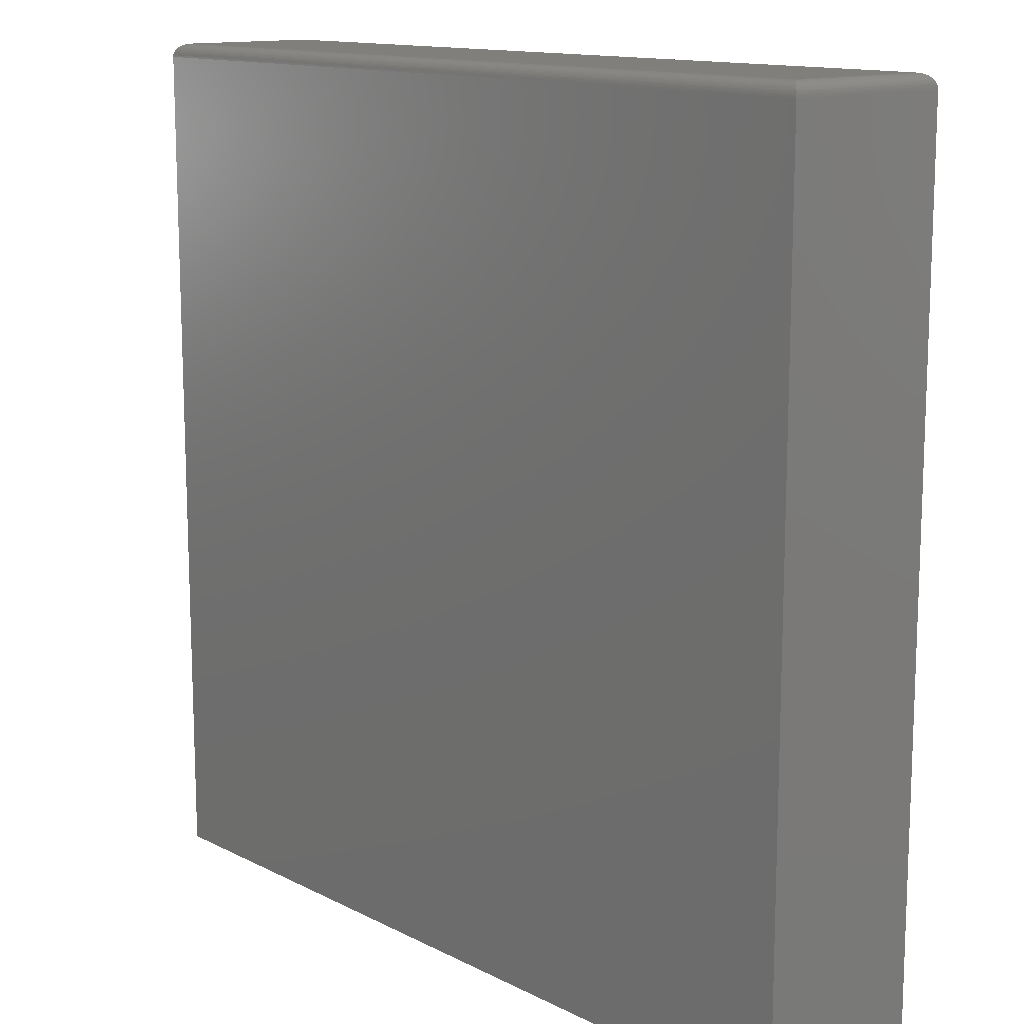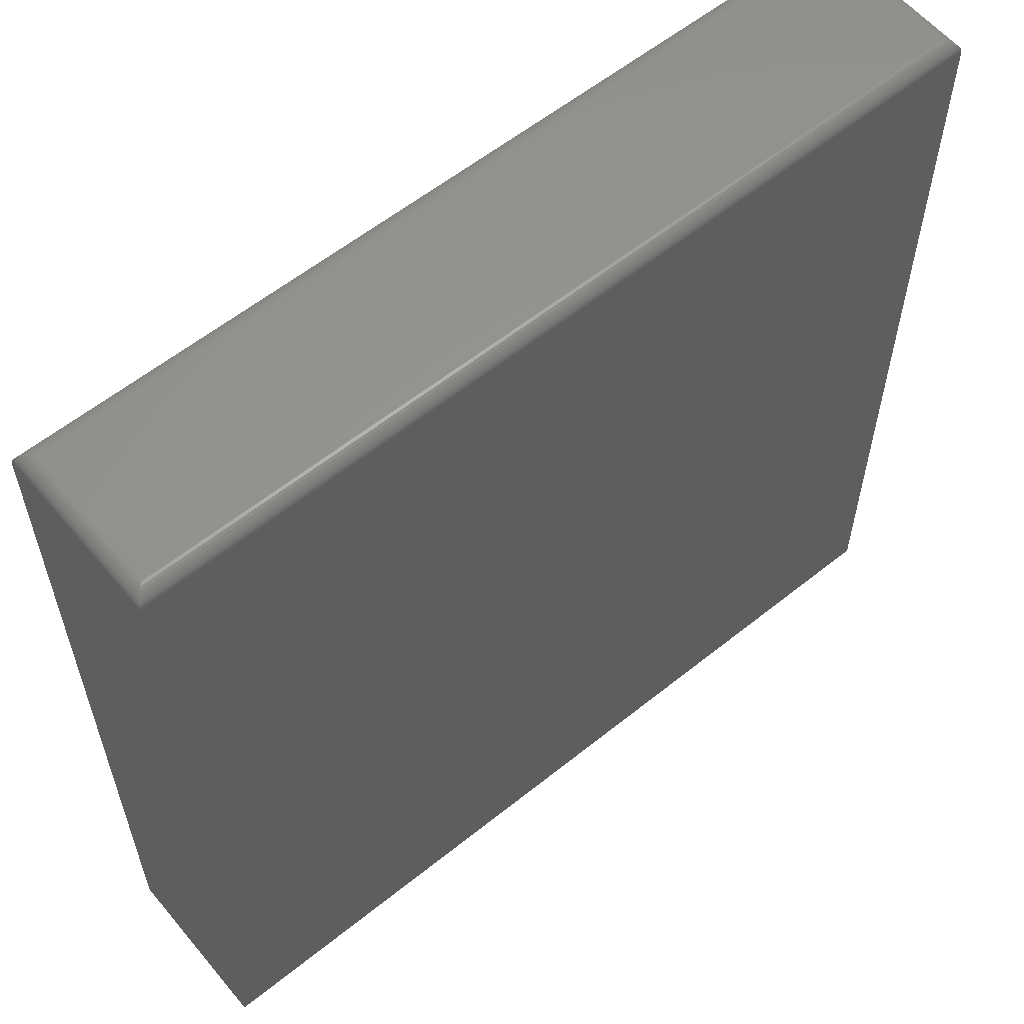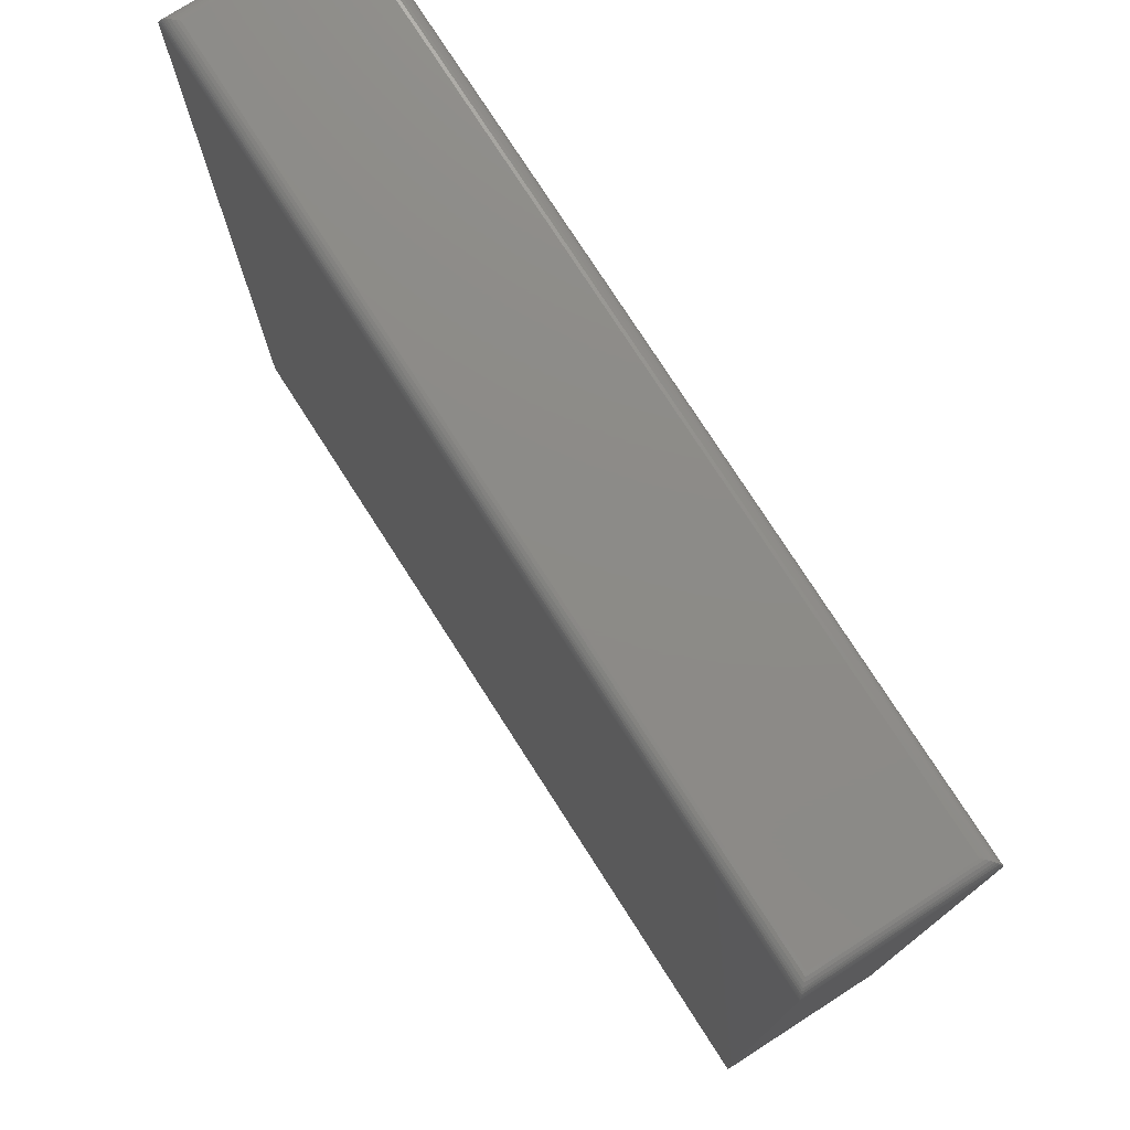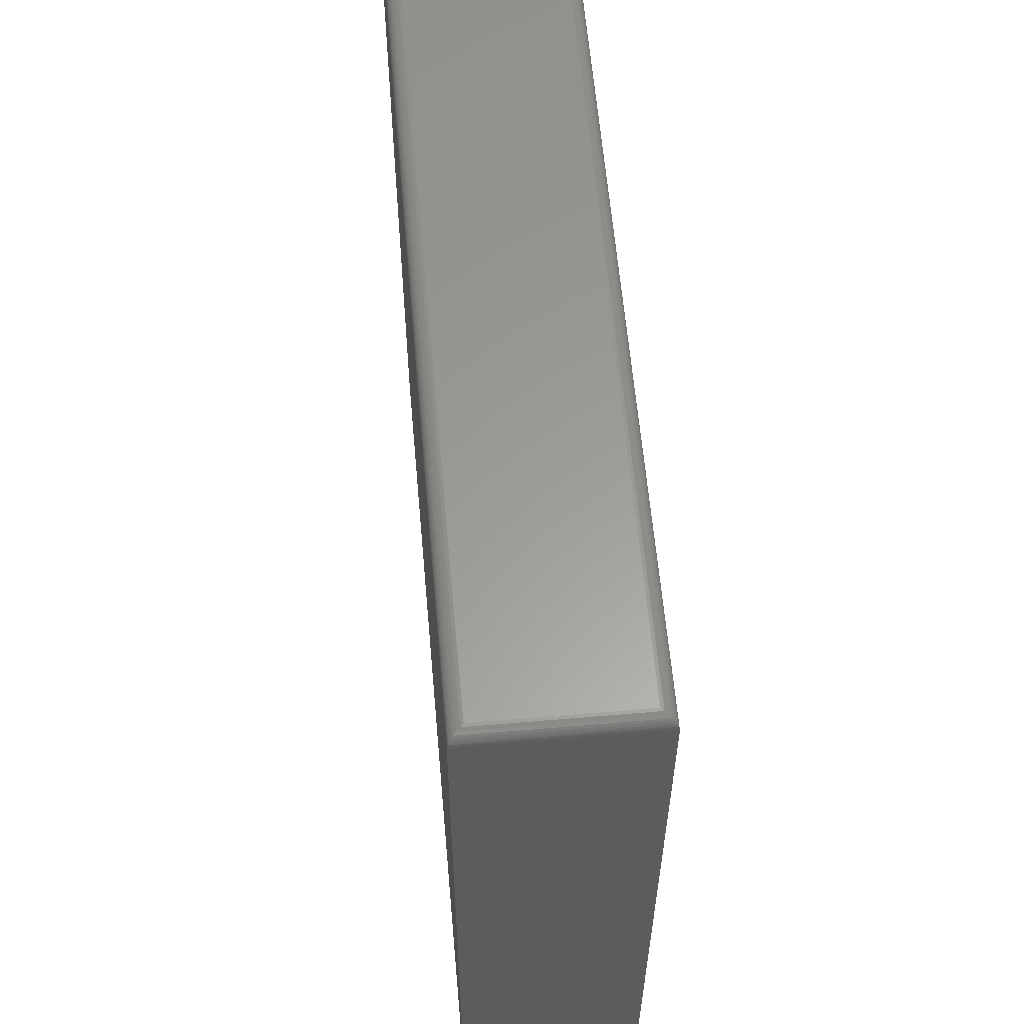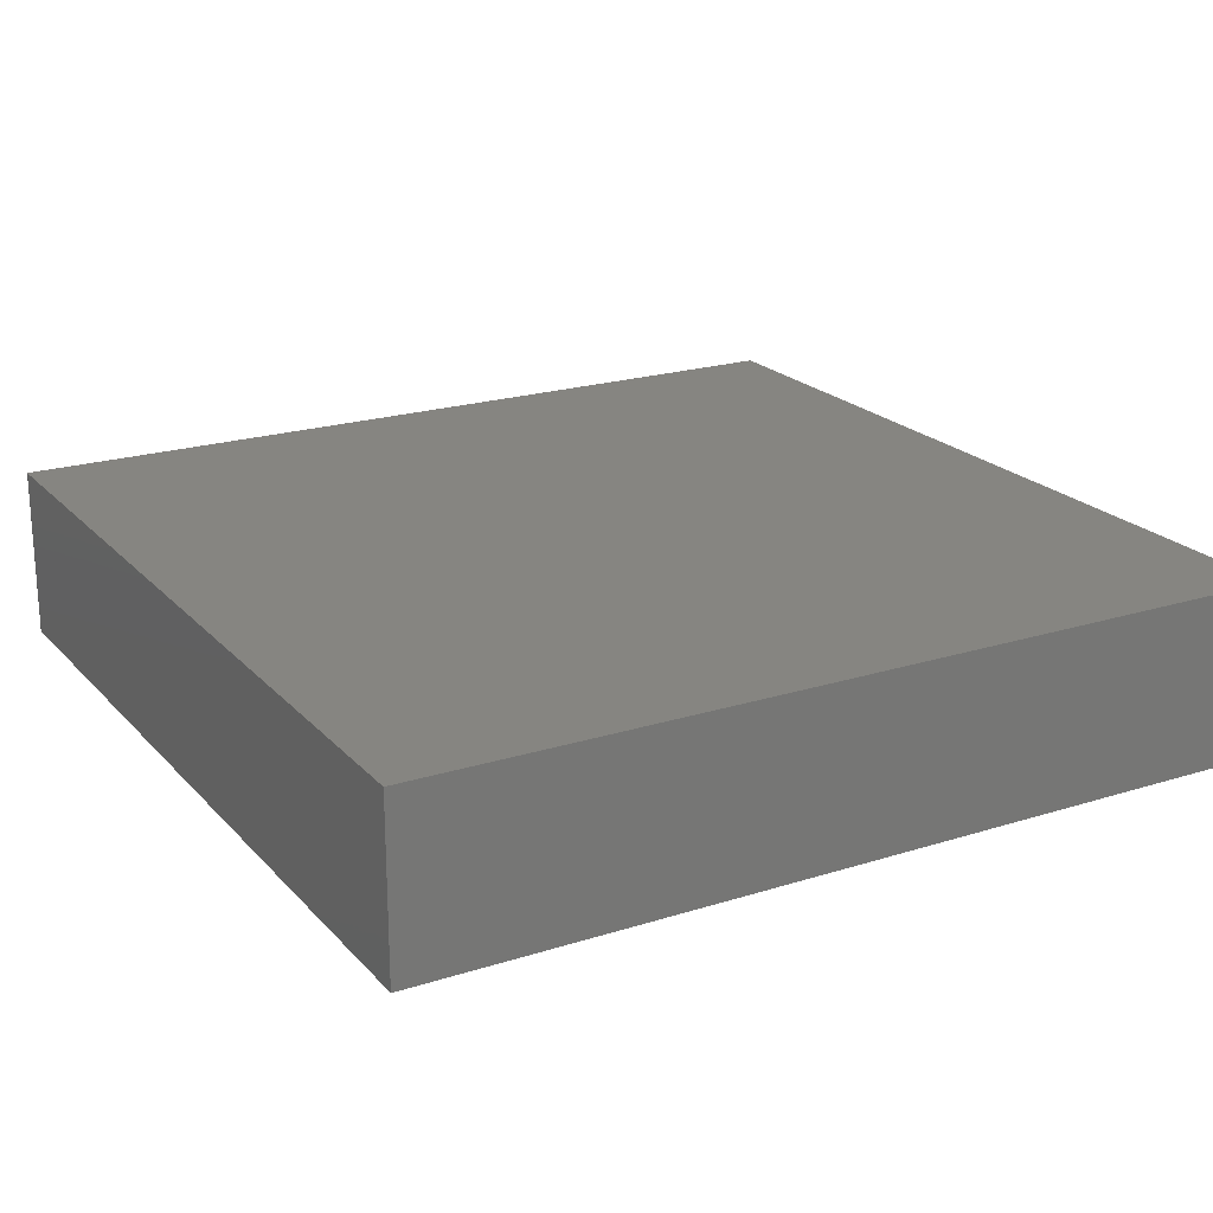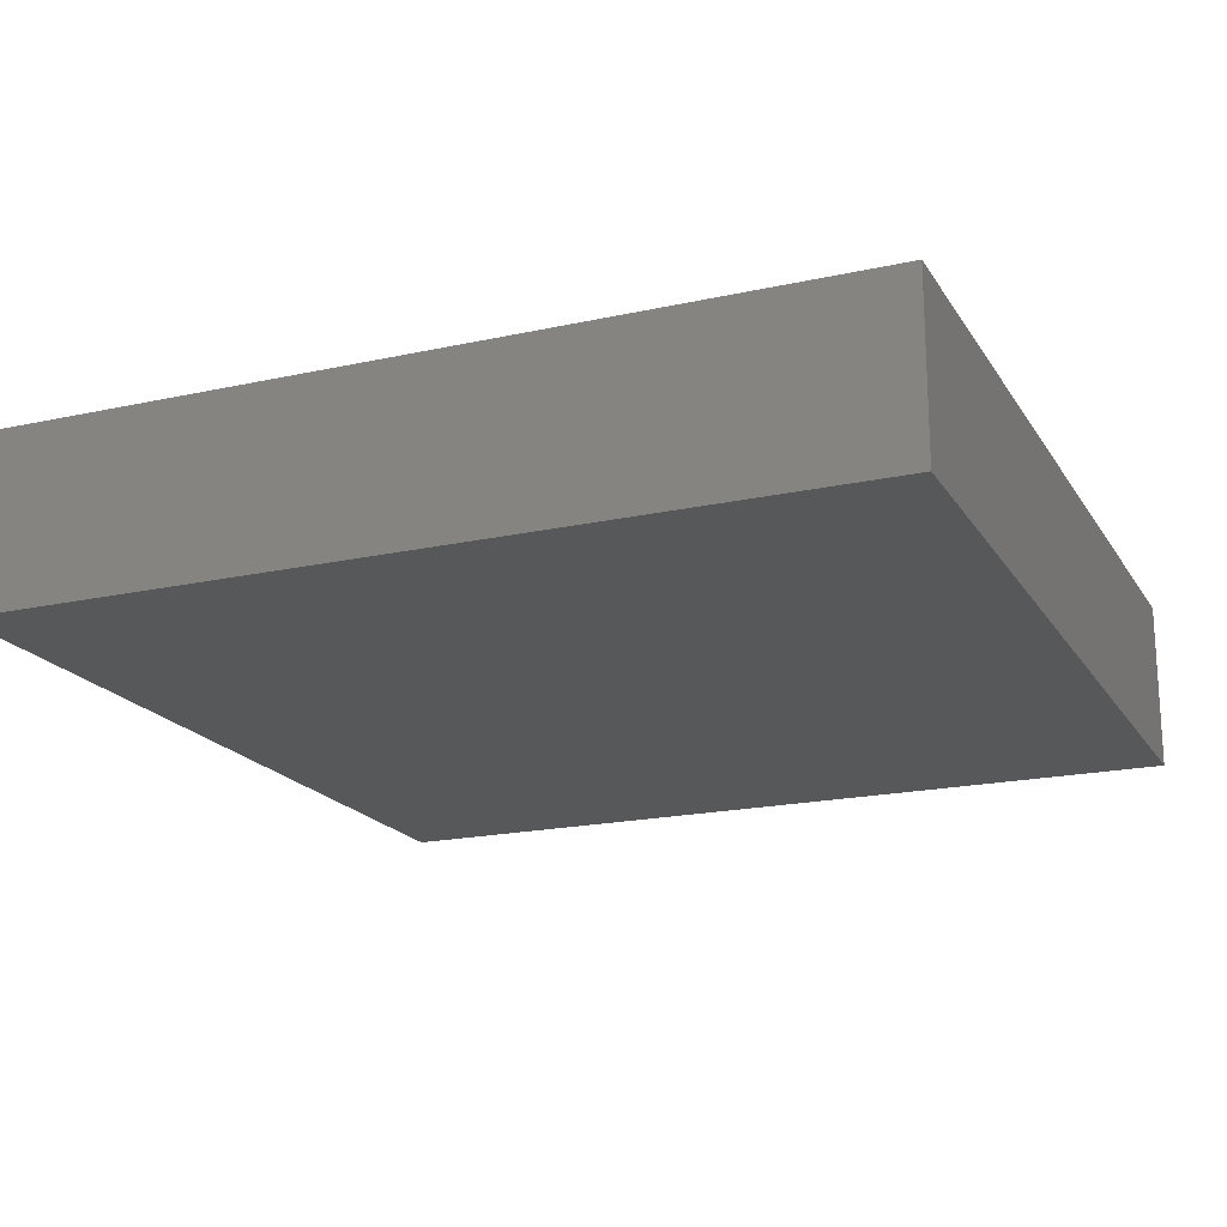
<metadata>
{"format":"stl","ext":"stl","renderer":"f3d","projection":"perspective","resolution":1024,"background":"white","views":[{"elev":13.2,"azim":48.8,"up":"+Y"},{"elev":58.8,"azim":140.4,"up":"+Y"},{"elev":76.4,"azim":57.3,"up":"+Y"},{"elev":60.3,"azim":-95.0,"up":"+Y"},{"elev":21.0,"azim":-29.6,"up":"+Z"},{"elev":-19.0,"azim":-67.2,"up":"+Z"}]}
</metadata>
<code>
# stl→obj: 52 verts, 100 faces
v -0.75 -0.75 0.2969
v 0.75 -0.75 0.2969
v -0.75 0.7266 0.2969
v 0.75 0.7266 0.2969
v -0.75 -0.75 0
v -0.75 0.7266 0
v 0.75 -0.75 0
v 0.75 0.7266 0
v 0.7266 0.75 0.2734
v 0.7266 0.75 0.02344
v -0.7266 0.75 0.2734
v -0.7266 0.75 0.02344
v 0.7314 0.7495 0.01858
v -0.7314 0.7495 0.01858
v 0.7477 0.7367 0.002303
v -0.7458 0.74 0.004216
v 0.7458 0.74 0.004216
v -0.7434 0.7429 0.006629
v 0.7434 0.7429 0.006629
v -0.7405 0.7454 0.009469
v 0.7405 0.7454 0.009469
v -0.7361 0.748 0.0139
v 0.7361 0.748 0.0139
v 0.7498 0.7295 0.0001798
v -0.7498 0.7295 0.0001798
v 0.7495 0.7313 0.0004912
v -0.7495 0.7313 0.0004912
v 0.7491 0.7332 0.0009455
v -0.7491 0.7332 0.0009455
v 0.7484 0.735 0.00156
v -0.7484 0.735 0.00156
v -0.7477 0.7367 0.002303
v -0.7314 0.7495 0.2783
v -0.7458 0.74 0.2927
v -0.7434 0.7429 0.2902
v -0.7405 0.7454 0.2874
v -0.7361 0.748 0.283
v -0.7498 0.7295 0.2967
v -0.7495 0.7313 0.2964
v -0.7491 0.7332 0.2959
v -0.7484 0.735 0.2953
v -0.7477 0.7367 0.2946
v 0.7314 0.7495 0.2783
v 0.7361 0.748 0.283
v 0.7405 0.7454 0.2874
v 0.7434 0.7429 0.2902
v 0.7458 0.74 0.2927
v 0.7498 0.7295 0.2967
v 0.7495 0.7313 0.2964
v 0.7491 0.7332 0.2959
v 0.7484 0.735 0.2953
v 0.7477 0.7367 0.2946
f 1 2 3
f 3 2 4
f 5 6 7
f 7 6 8
f 3 6 1
f 1 6 5
f 9 10 11
f 11 10 12
f 2 7 4
f 4 7 8
f 12 13 14
f 12 10 13
f 15 16 17
f 17 16 18
f 17 18 19
f 19 18 20
f 19 20 21
f 21 20 22
f 21 22 23
f 23 22 14
f 23 14 13
f 8 6 24
f 24 6 25
f 24 25 26
f 26 25 27
f 26 27 28
f 28 27 29
f 28 29 30
f 30 29 31
f 30 31 15
f 15 31 32
f 15 32 16
f 11 14 33
f 11 12 14
f 32 34 16
f 16 34 35
f 16 35 18
f 18 35 36
f 18 36 20
f 20 36 37
f 20 37 22
f 22 37 33
f 22 33 14
f 6 3 25
f 25 3 38
f 25 38 27
f 27 38 39
f 27 39 29
f 29 39 40
f 29 40 31
f 31 40 41
f 31 41 32
f 32 41 42
f 32 42 34
f 9 33 43
f 9 11 33
f 43 33 37
f 43 37 44
f 44 37 36
f 44 36 45
f 45 36 35
f 45 35 46
f 46 35 34
f 46 34 47
f 47 34 42
f 3 4 38
f 38 4 48
f 38 48 39
f 39 48 49
f 39 49 40
f 40 49 50
f 40 50 41
f 41 50 51
f 41 51 42
f 42 51 52
f 42 52 47
f 10 43 13
f 10 9 43
f 13 43 44
f 13 44 23
f 23 44 45
f 23 45 21
f 21 45 46
f 21 46 19
f 19 46 47
f 19 47 17
f 17 47 52
f 4 8 48
f 48 8 24
f 48 24 49
f 49 24 26
f 49 26 50
f 50 26 28
f 50 28 51
f 51 28 30
f 51 30 52
f 52 30 15
f 52 15 17
f 1 5 2
f 2 5 7

</code>
